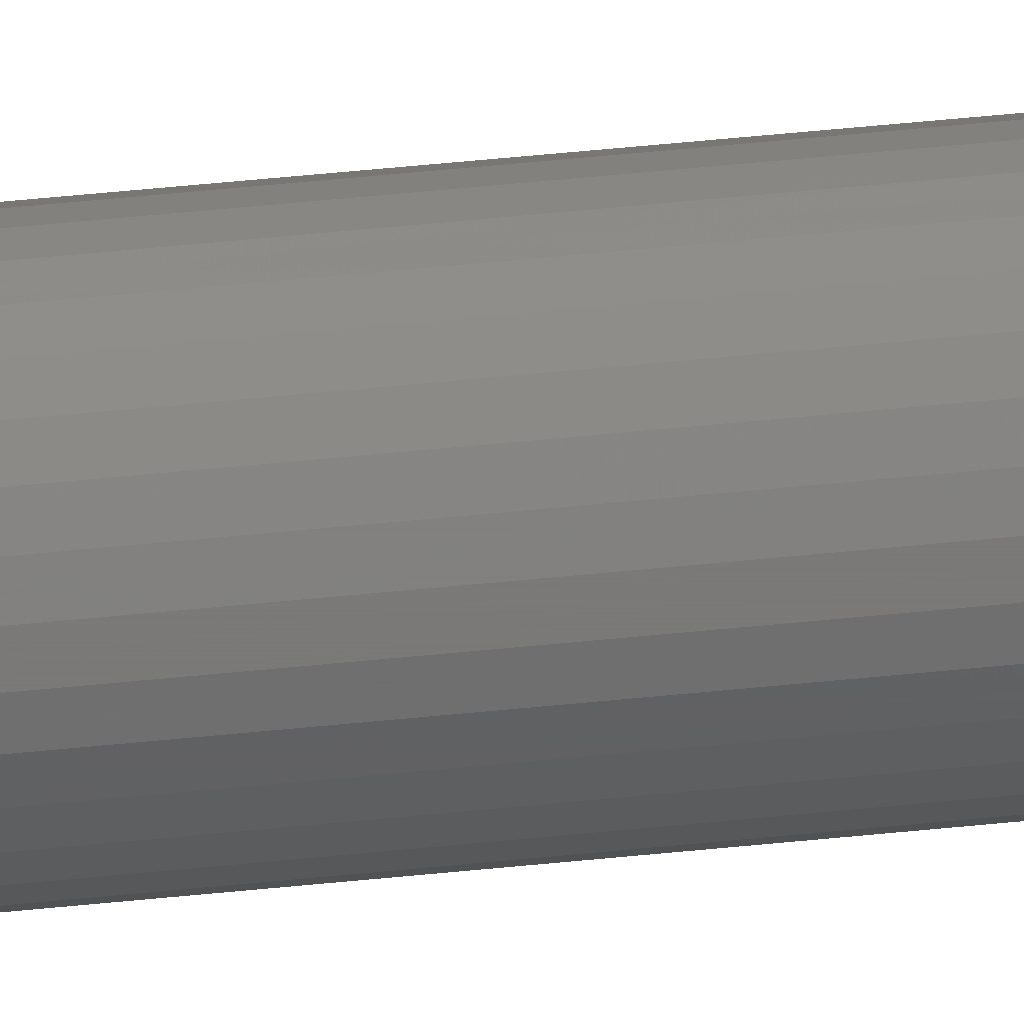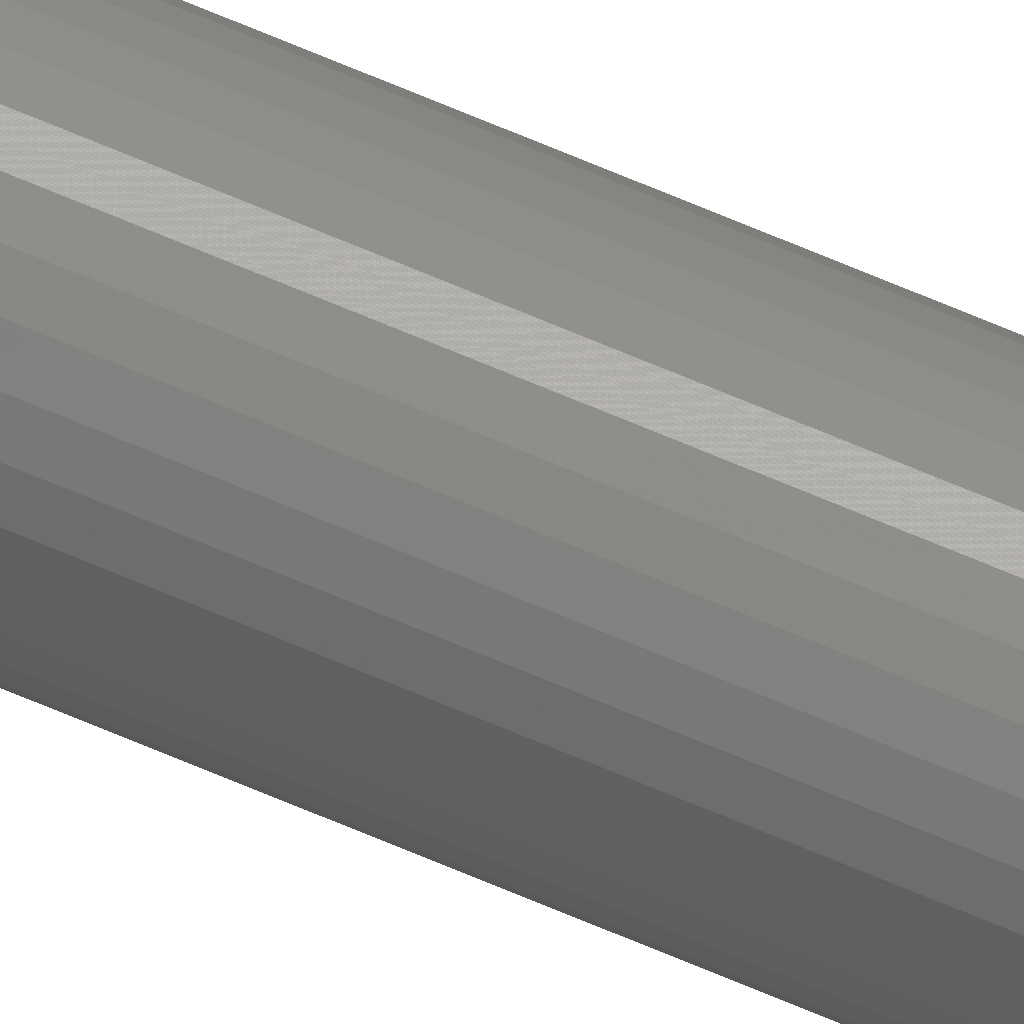
<metadata>
{"format":"stl","ext":"stl","renderer":"f3d","projection":"perspective","resolution":1024,"background":"white","views":[{"elev":10.0,"azim":-116.9,"up":"+Y"},{"elev":67.2,"azim":-66.6,"up":"+Y"}]}
</metadata>
<code>
# stl→obj: 64 verts, 124 faces
v 0.006212 -0.001219 -0.75
v -0.006048 -0.001219 -0.75
v 0.006332 0 -0.75
v -0.005692 -0.002392 -0.75
v 0.005856 -0.002392 -0.75
v -0.005114 -0.003472 -0.75
v -0.004337 -0.004419 -0.75
v 0.005279 -0.003472 -0.75
v -0.00339 -0.005197 -0.75
v -0.00231 -0.005774 -0.75
v -0.001137 -0.00613 -0.75
v 0.003555 -0.005197 -0.75
v 0.002474 -0.005774 -0.75
v 0.001302 -0.00613 -0.75
v -0.006168 -2.01e-18 -0.75
v -0.006048 0.001219 -0.75
v 0.006212 0.001219 -0.75
v 0.004502 -0.004419 -0.75
v 8.224e-05 -0.00625 -0.75
v 0.005856 0.002392 -0.75
v -0.005692 0.002392 -0.75
v -0.005114 0.003472 -0.75
v -0.004337 0.004419 -0.75
v -0.00339 0.005197 -0.75
v -0.00231 0.005774 -0.75
v 0.005279 0.003472 -0.75
v -0.001137 0.00613 -0.75
v 8.224e-05 0.00625 -0.75
v 0.001302 0.00613 -0.75
v 0.002474 0.005774 -0.75
v 0.003555 0.005197 -0.75
v 0.004502 0.004419 -0.75
v 0.006332 0 0.75
v -0.006048 -0.001219 0.75
v 0.006212 -0.001219 0.75
v -0.005692 -0.002392 0.75
v 0.005856 -0.002392 0.75
v -0.005114 -0.003472 0.75
v -0.004337 -0.004419 0.75
v 0.005279 -0.003472 0.75
v -0.00339 -0.005197 0.75
v -0.00231 -0.005774 0.75
v -0.001137 -0.00613 0.75
v 0.001302 -0.00613 0.75
v 0.002474 -0.005774 0.75
v 0.003555 -0.005197 0.75
v -0.006168 -2.01e-18 0.75
v 0.006212 0.001219 0.75
v -0.006048 0.001219 0.75
v 0.004502 -0.004419 0.75
v 8.224e-05 -0.00625 0.75
v 0.005856 0.002392 0.75
v 0.005279 0.003472 0.75
v -0.00231 0.005774 0.75
v -0.00339 0.005197 0.75
v -0.004337 0.004419 0.75
v -0.005114 0.003472 0.75
v -0.005692 0.002392 0.75
v 0.004502 0.004419 0.75
v 0.003555 0.005197 0.75
v 0.002474 0.005774 0.75
v 0.001302 0.00613 0.75
v 8.224e-05 0.00625 0.75
v -0.001137 0.00613 0.75
f 1 2 3
f 1 4 2
f 5 4 1
f 5 6 4
f 7 6 5
f 8 7 5
f 9 7 8
f 10 9 8
f 8 11 10
f 12 13 14
f 15 16 17
f 15 17 3
f 15 3 2
f 18 12 14
f 18 14 19
f 18 19 11
f 18 11 8
f 20 17 16
f 20 16 21
f 20 21 22
f 20 22 23
f 20 23 24
f 20 24 25
f 20 25 26
f 26 25 27
f 26 27 28
f 26 28 29
f 26 29 30
f 26 30 31
f 26 31 32
f 33 34 35
f 34 36 35
f 35 36 37
f 36 38 37
f 37 38 39
f 37 39 40
f 40 39 41
f 40 41 42
f 42 43 40
f 44 45 46
f 47 34 33
f 47 33 48
f 47 48 49
f 50 40 43
f 50 43 51
f 50 51 44
f 50 44 46
f 52 53 54
f 52 54 55
f 52 55 56
f 52 56 57
f 52 57 58
f 52 58 49
f 52 49 48
f 53 59 60
f 53 60 61
f 53 61 62
f 53 62 63
f 53 63 64
f 53 64 54
f 3 33 1
f 1 33 35
f 1 35 5
f 5 35 37
f 5 37 8
f 8 37 40
f 8 40 18
f 18 40 50
f 18 50 12
f 12 50 46
f 12 46 13
f 13 46 45
f 13 45 14
f 14 45 44
f 14 44 19
f 19 44 51
f 19 51 11
f 11 51 43
f 11 43 10
f 10 43 42
f 10 42 9
f 9 42 41
f 9 41 7
f 7 41 39
f 7 39 6
f 6 39 38
f 6 38 4
f 4 38 36
f 4 36 2
f 2 36 34
f 2 34 15
f 15 34 47
f 15 47 16
f 16 47 49
f 16 49 21
f 21 49 58
f 21 58 22
f 22 58 57
f 22 57 23
f 23 57 56
f 23 56 24
f 24 56 55
f 24 55 25
f 25 55 54
f 25 54 27
f 27 54 64
f 27 64 28
f 28 64 63
f 28 63 29
f 29 63 62
f 29 62 30
f 30 62 61
f 30 61 31
f 31 61 60
f 31 60 32
f 32 60 59
f 32 59 26
f 26 59 53
f 26 53 20
f 20 53 52
f 20 52 17
f 17 52 48
f 17 48 3
f 3 48 33

</code>
